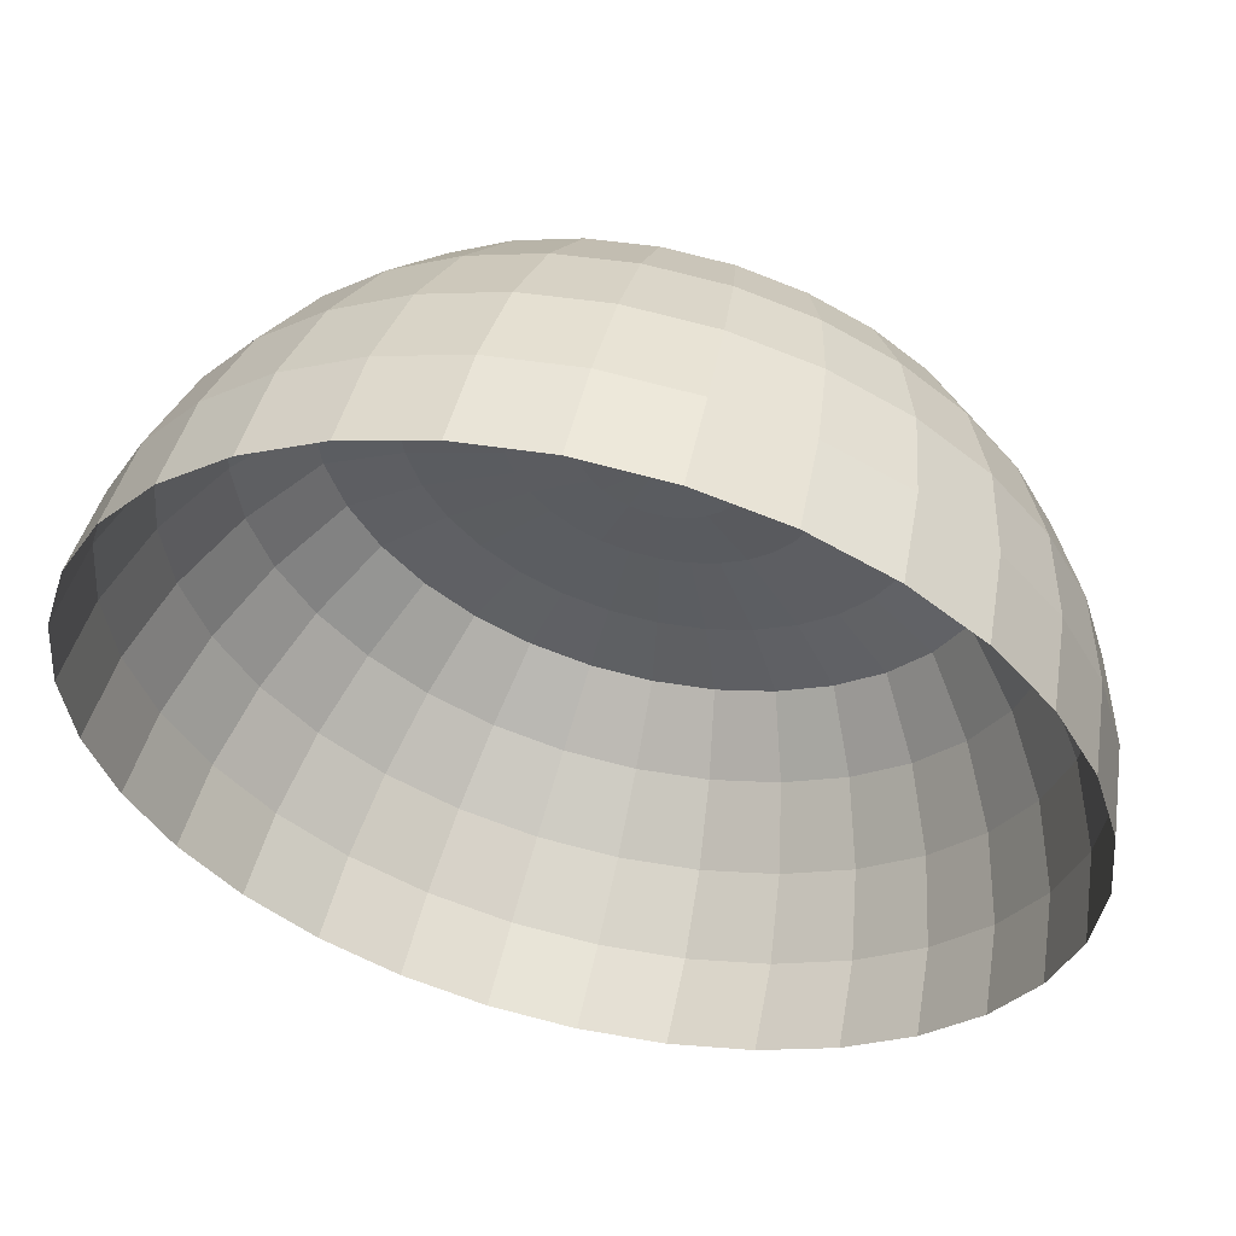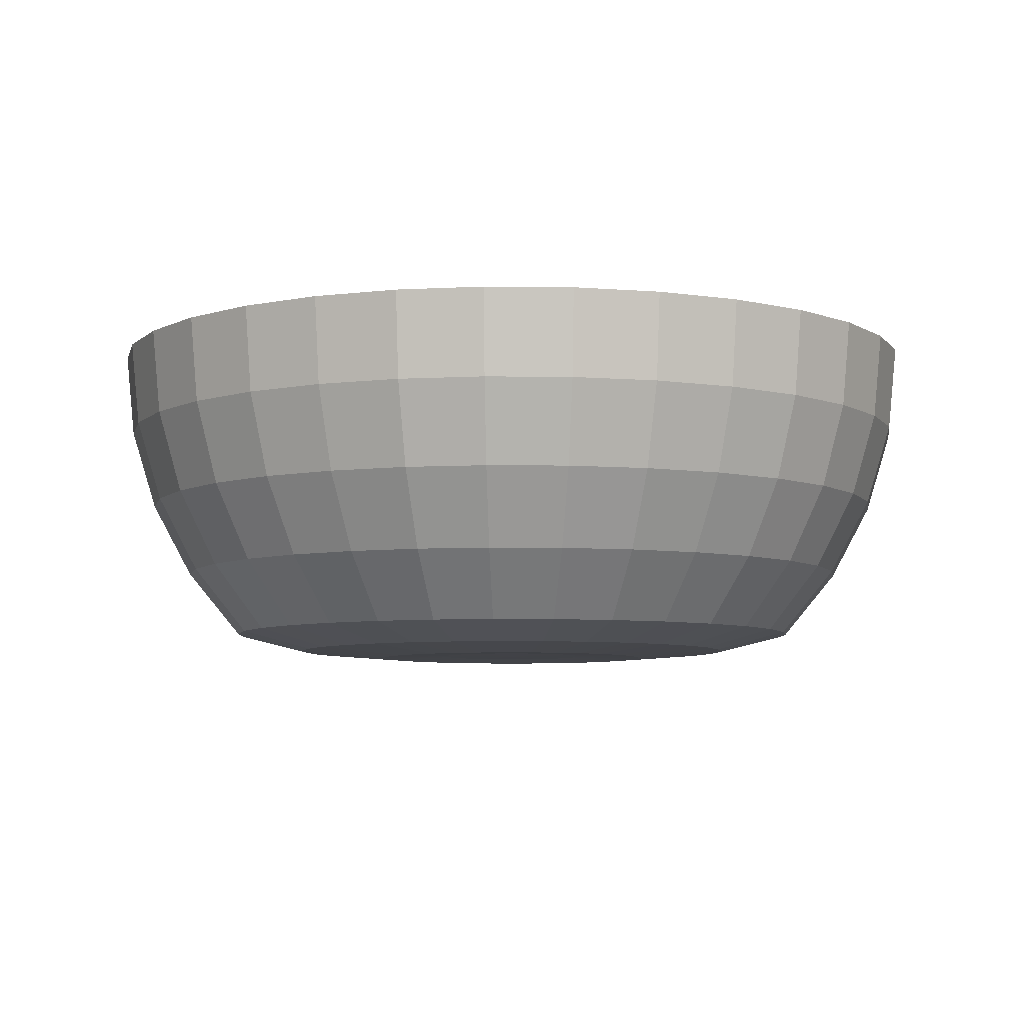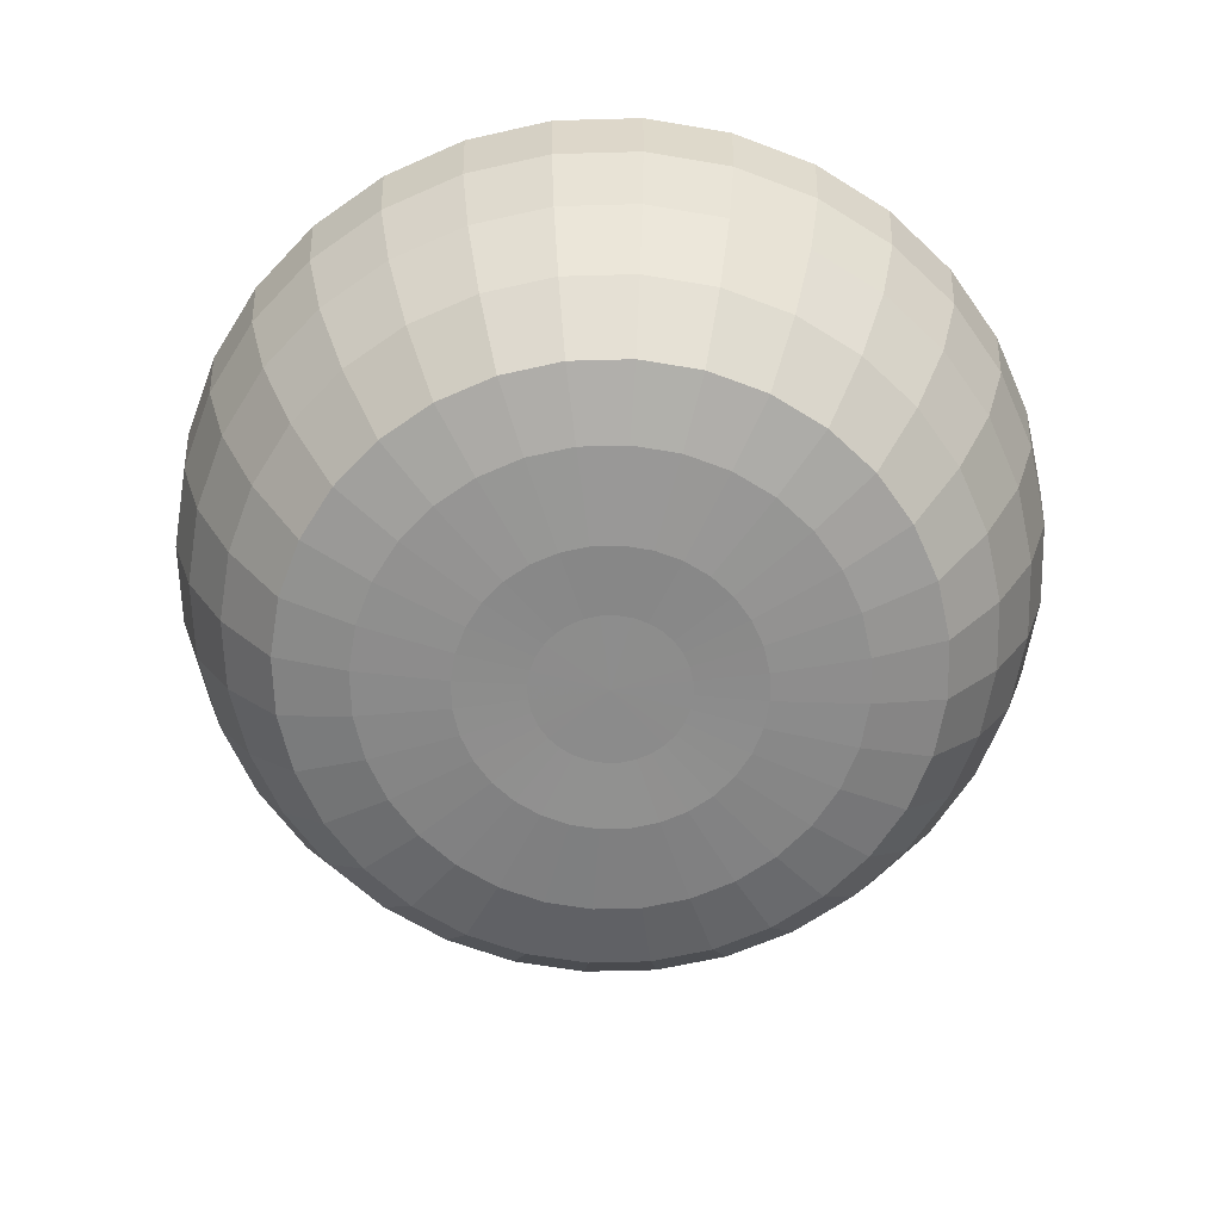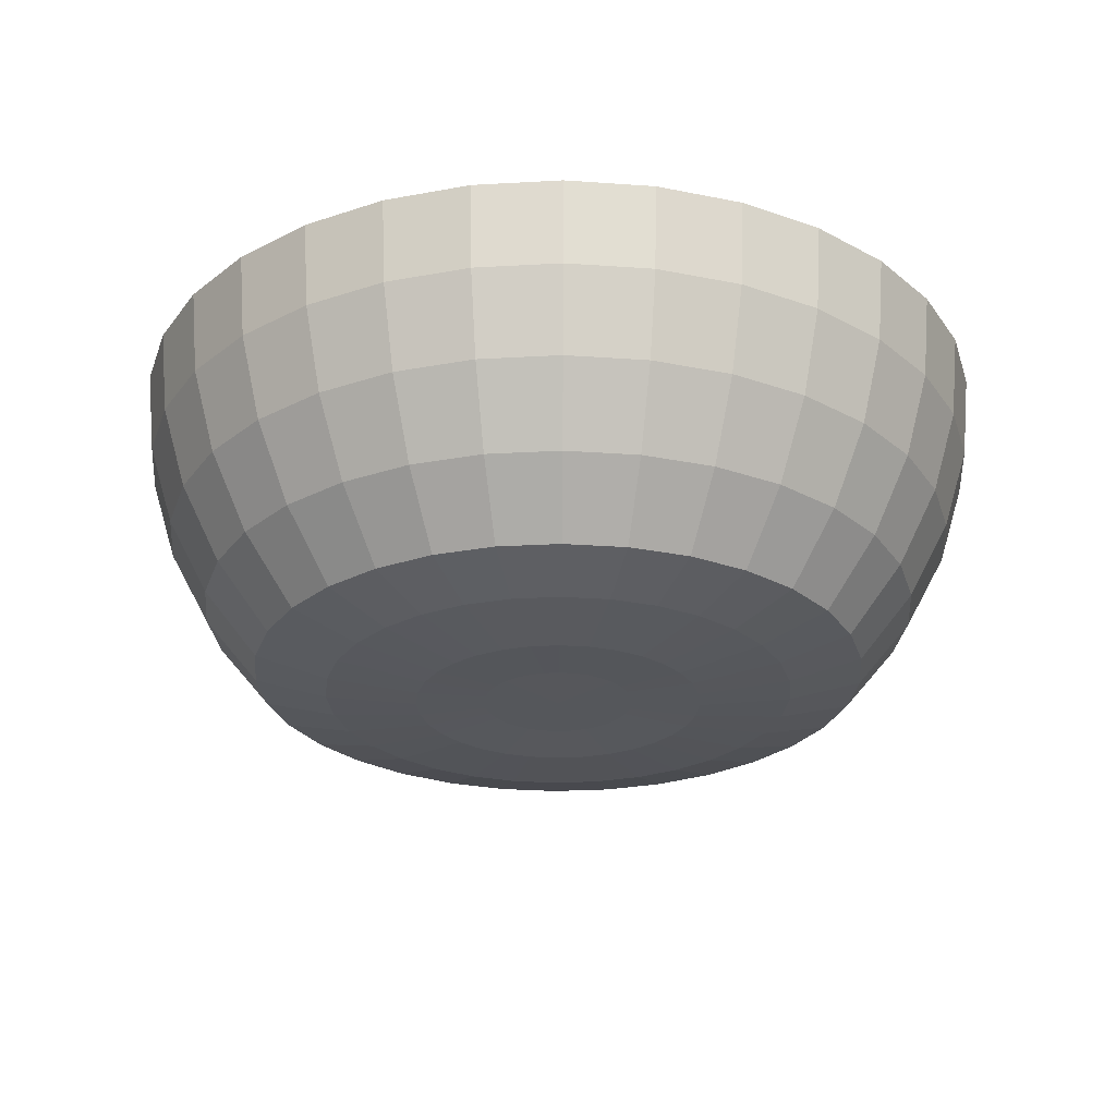
<metadata>
{"format":"obj","ext":"obj","renderer":"f3d","projection":"perspective","resolution":1024,"background":"white","views":[{"elev":55.8,"azim":-166.8,"up":"+Z"},{"elev":-6.4,"azim":-41.5,"up":"+Y"},{"elev":-64.2,"azim":52.2,"up":"+Y"},{"elev":-26.8,"azim":-34.4,"up":"+Y"}]}
</metadata>
<code>
o 구체
v 0.3241 0.01457 0.06447
v 0.1689 0.01927 0.0336
v 0.1722 0.01927 0
v 0.3305 0.01457 0
v 0.5412 0.03118 0
v 0.7071 0.07289 -0
v 0.8315 0.2244 0
v 0.9239 0.3973 -0
v 0.9808 0.5849 0
v 0.1379 0.07289 0.6935
v 0.1056 0.03118 0.5308
v 0.2071 0.03118 0.5
v 0.2706 0.07289 0.6533
v 0.3182 0.2244 0.7682
v 0.3536 0.3973 0.8536
v 1 0.78 0
v 0.3753 0.5849 0.9061
v 0.3827 0.78 0.9239
v 0.06591 0.01927 0.1591
v 0.1265 0.01457 0.3053
v 0.1836 0.01457 0.2748
v 0.09569 0.01927 0.1432
v 0 0.01821 -0
v 0.5556 0.78 0.8315
v 0.5449 0.5849 0.8155
v 0.5133 0.3973 0.7682
v 0.4619 0.2244 0.6913
v 0.3928 0.07289 0.5879
v 0.3007 0.03118 0.45
v 0.3827 0.03118 0.3827
v 0.5 0.07289 0.5
v 0.5879 0.2244 0.5879
v 0.6533 0.3973 0.6533
v 0.6935 0.5849 0.6935
v 0.7071 0.78 0.7071
v 0.1218 0.01927 0.1218
v 0.2337 0.01457 0.2337
v 0.2748 0.01457 0.1836
v 0.1432 0.01927 0.09569
v 0.8315 0.78 0.5556
v 0.8155 0.5849 0.5449
v 0.7682 0.3973 0.5133
v 0.6913 0.2244 0.4619
v 0.5879 0.07289 0.3928
v 0.45 0.03118 0.3007
v 0.5 0.03118 0.2071
v 0.6533 0.07289 0.2706
v 0.7682 0.2244 0.3182
v 0.8536 0.3973 0.3536
v 0.9061 0.5849 0.3753
v 0.9239 0.78 0.3827
v 0.1591 0.01927 0.06591
v 0.3053 0.01457 0.1265
v 0.9808 0.78 0.1951
v 0.9619 0.5849 0.1913
v 0.9061 0.3973 0.1802
v 0.8155 0.2244 0.1622
v 0.6935 0.07289 0.1379
v 0.5308 0.03118 0.1056
v 0.9808 0.78 -0.1951
v 0.9619 0.5849 -0.1913
v 0.9061 0.3973 -0.1802
v 0.8155 0.2244 -0.1622
v 0.6935 0.07289 -0.1379
v 0.5308 0.03118 -0.1056
v 0.3241 0.01457 -0.06447
v 0.1689 0.01927 -0.0336
v 0.1591 0.01927 -0.06591
v 0.3053 0.01457 -0.1265
v 0.5 0.03118 -0.2071
v 0.6533 0.07289 -0.2706
v 0.7682 0.2244 -0.3182
v 0.8536 0.3973 -0.3536
v 0.9061 0.5849 -0.3753
v 0.9239 0.78 -0.3827
v 0.8315 0.78 -0.5556
v 0.8155 0.5849 -0.5449
v 0.7682 0.3973 -0.5133
v 0.6913 0.2244 -0.4619
v 0.5879 0.07289 -0.3928
v 0.45 0.03118 -0.3007
v 0.2748 0.01457 -0.1836
v 0.1432 0.01927 -0.09569
v 0.1218 0.01927 -0.1218
v 0.2337 0.01457 -0.2337
v 0.3827 0.03118 -0.3827
v 0.5 0.07289 -0.5
v 0.5879 0.2244 -0.5879
v 0.6533 0.3973 -0.6533
v 0.6935 0.5849 -0.6935
v 0.7071 0.78 -0.7071
v 0.5556 0.78 -0.8315
v 0.5449 0.5849 -0.8155
v 0.5133 0.3973 -0.7682
v 0.4619 0.2244 -0.6913
v 0.3928 0.07289 -0.5879
v 0.3007 0.03118 -0.45
v 0.1836 0.01457 -0.2748
v 0.09569 0.01927 -0.1432
v 0.06591 0.01927 -0.1591
v 0.1265 0.01457 -0.3053
v 0.2071 0.03118 -0.5
v 0.2706 0.07289 -0.6533
v 0.3182 0.2244 -0.7682
v 0.3536 0.3973 -0.8536
v 0.3753 0.5849 -0.9061
v 0.3827 0.78 -0.9239
v 0.1951 0.78 -0.9808
v 0.1913 0.5849 -0.9619
v 0.1802 0.3973 -0.9061
v 0.1622 0.2244 -0.8155
v 0.1379 0.07289 -0.6935
v 0.1056 0.03118 -0.5308
v 0.06447 0.01457 -0.3241
v 0.0336 0.01927 -0.1689
v 0 0.03118 -0.5412
v 0 0.2244 -0.8315
v 0 0.5849 -0.9808
v 0.1622 0.2244 0.8155
v 0.1802 0.3973 0.9061
v 0.1913 0.5849 0.9619
v 0.1951 0.78 0.9808
v 0.0336 0.01927 0.1689
v 0.06447 0.01457 0.3241
v -0 0.07289 0.7071
v -0 0.03118 0.5412
v -0 0.2244 0.8315
v 0 0.3973 0.9239
v -0 0.5849 0.9808
v -0 0.78 1
v -0 0.01927 0.1722
v -0 0.01457 0.3305
v -0.1379 0.07289 0.6935
v -0.1056 0.03118 0.5308
v -0.1622 0.2244 0.8155
v -0.1802 0.3973 0.9061
v -0.1913 0.5849 0.9619
v -0.1951 0.78 0.9808
v -0.0336 0.01927 0.1689
v -0.06447 0.01457 0.3241
v -0.2706 0.07289 0.6533
v -0.2071 0.03118 0.5
v -0.3182 0.2244 0.7682
v -0.3536 0.3973 0.8536
v -0.3753 0.5849 0.9061
v -0.3827 0.78 0.9239
v -0.06591 0.01927 0.1591
v -0.1265 0.01457 0.3053
v -0.3928 0.07289 0.5879
v -0.3007 0.03118 0.45
v -0.4619 0.2244 0.6913
v -0.5133 0.3973 0.7682
v -0.5449 0.5849 0.8155
v -0.5556 0.78 0.8315
v -0.09569 0.01927 0.1432
v -0.1836 0.01457 0.2748
v -0.5 0.07289 0.5
v -0.3827 0.03118 0.3827
v -0.5879 0.2244 0.5879
v -0.6533 0.3973 0.6533
v -0.6935 0.5849 0.6935
v -0.7071 0.78 0.7071
v -0.1218 0.01927 0.1218
v -0.2337 0.01457 0.2337
v -0.5879 0.07289 0.3928
v -0.45 0.03118 0.3007
v -0.6913 0.2244 0.4619
v -0.7682 0.3973 0.5133
v -0.8155 0.5849 0.5449
v -0.8315 0.78 0.5556
v -0.1432 0.01927 0.09569
v -0.2748 0.01457 0.1836
v -0.6533 0.07289 0.2706
v -0.5 0.03118 0.2071
v -0.7682 0.2244 0.3182
v -0.8536 0.3973 0.3536
v -0.9061 0.5849 0.3753
v -0.9239 0.78 0.3827
v -0.1591 0.01927 0.06591
v -0.3053 0.01457 0.1265
v -0.6935 0.07289 0.1379
v -0.5308 0.03118 0.1056
v -0.8155 0.2244 0.1622
v -0.9061 0.3973 0.1802
v -0.9619 0.5849 0.1913
v -0.9808 0.78 0.1951
v -0.1689 0.01927 0.0336
v -0.3241 0.01457 0.06447
v -0.7071 0.07289 -0
v -0.5412 0.03118 -0
v -0.8315 0.2244 -0
v -0.9239 0.3973 -0
v -0.9808 0.5849 -0
v -1 0.78 -0
v -0.1722 0.01927 -0
v -0.3305 0.01457 -0
v -0.6935 0.07289 -0.1379
v -0.5308 0.03118 -0.1056
v -0.8155 0.2244 -0.1622
v -0.9061 0.3973 -0.1802
v -0.9619 0.5849 -0.1913
v -0.9808 0.78 -0.1951
v -0.1689 0.01927 -0.0336
v -0.3241 0.01457 -0.06447
v -0.6533 0.07289 -0.2706
v -0.5 0.03118 -0.2071
v -0.7682 0.2244 -0.3182
v -0.8536 0.3973 -0.3536
v -0.9061 0.5849 -0.3753
v -0.9239 0.78 -0.3827
v -0.1591 0.01927 -0.06591
v -0.3053 0.01457 -0.1265
v -0.5879 0.07289 -0.3928
v -0.45 0.03118 -0.3007
v -0.6913 0.2244 -0.4619
v -0.7682 0.3973 -0.5133
v -0.8155 0.5849 -0.5449
v -0.8315 0.78 -0.5556
v -0.1432 0.01927 -0.09569
v -0.2748 0.01457 -0.1836
v -0.5 0.07289 -0.5
v -0.3827 0.03118 -0.3827
v -0.5879 0.2244 -0.5879
v -0.6533 0.3973 -0.6533
v -0.6935 0.5849 -0.6935
v -0.7071 0.78 -0.7071
v -0.1218 0.01927 -0.1218
v -0.2337 0.01457 -0.2337
v -0.3928 0.07289 -0.5879
v -0.3007 0.03118 -0.45
v -0.4619 0.2244 -0.6913
v -0.5133 0.3973 -0.7682
v -0.5449 0.5849 -0.8155
v -0.5556 0.78 -0.8315
v -0.09569 0.01927 -0.1432
v -0.1836 0.01457 -0.2748
v -0.2706 0.07289 -0.6533
v -0.2071 0.03118 -0.5
v -0.3182 0.2244 -0.7682
v -0.3536 0.3973 -0.8536
v -0.3753 0.5849 -0.9061
v -0.3827 0.78 -0.9239
v -0.06591 0.01927 -0.1591
v -0.1265 0.01457 -0.3053
v -0.1379 0.07289 -0.6935
v -0.1056 0.03118 -0.5308
v -0.1622 0.2244 -0.8155
v -0.1802 0.3973 -0.9061
v -0.1913 0.5849 -0.9619
v -0.1951 0.78 -0.9808
v -0.0336 0.01927 -0.1689
v -0.06447 0.01457 -0.3241
v 0 0.07289 -0.7071
v 0 0.3973 -0.9239
v 0 0.78 -1
v 0 0.01927 -0.1722
v 0 0.01457 -0.3305
f 3 1 2
f 7 56 57
f 16 55 9
f 23 3 2
f 119 125 10
f 11 125 126
f 119 128 127
f 7 58 6
f 122 129 121
f 11 132 124
f 124 131 123
f 23 123 131
f 18 121 17
f 17 120 15
f 121 128 120
f 23 19 123
f 19 124 123
f 14 10 13
f 12 124 20
f 23 22 19
f 24 17 25
f 14 120 119
f 12 10 11
f 25 15 26
f 21 12 20
f 27 15 14
f 27 13 28
f 29 13 12
f 23 36 22
f 22 20 19
f 32 28 31
f 34 26 33
f 30 28 29
f 32 26 27
f 37 22 36
f 43 33 32
f 40 34 41
f 35 25 34
f 30 21 37
f 41 33 42
f 43 31 44
f 38 30 37
f 39 37 36
f 51 41 50
f 23 39 36
f 45 31 30
f 23 52 39
f 53 39 52
f 48 42 43
f 23 2 52
f 54 50 55
f 46 38 53
f 47 45 46
f 50 42 49
f 48 44 47
f 59 47 46
f 57 47 58
f 59 53 1
f 5 1 4
f 67 4 3
f 1 52 2
f 55 49 56
f 57 49 48
f 61 8 62
f 63 8 7
f 23 67 3
f 66 5 4
f 65 6 5
f 63 6 64
f 60 9 61
f 70 66 69
f 69 67 68
f 75 61 74
f 74 62 73
f 72 62 63
f 70 64 65
f 23 68 67
f 72 64 71
f 83 69 68
f 76 74 77
f 79 73 72
f 79 71 80
f 23 83 68
f 81 71 70
f 86 82 85
f 23 84 83
f 87 81 86
f 93 89 94
f 95 87 96
f 81 69 82
f 96 86 97
f 23 99 84
f 97 85 98
f 99 85 84
f 95 89 88
f 77 73 78
f 103 97 102
f 23 100 99
f 91 77 90
f 92 90 93
f 104 94 95
f 103 95 96
f 106 94 105
f 106 92 93
f 110 104 111
f 85 83 84
f 102 98 101
f 101 99 100
f 111 103 112
f 23 115 100
f 114 102 101
f 90 78 89
f 108 106 109
f 114 100 115
f 113 103 102
f 118 110 254
f 255 109 118
f 254 111 117
f 253 113 116
f 88 80 87
f 109 105 110
f 88 78 79
f 116 114 257
f 257 115 256
f 117 112 253
f 23 256 115
f 5 58 59
f 9 56 8
f 130 137 129
f 126 140 132
f 132 139 131
f 127 136 135
f 127 133 125
f 23 131 139
f 129 136 128
f 126 133 134
f 23 139 147
f 137 144 136
f 134 141 142
f 135 144 143
f 138 145 137
f 134 148 140
f 139 148 147
f 135 141 133
f 142 156 148
f 148 155 147
f 143 149 141
f 23 147 155
f 145 152 144
f 142 149 150
f 143 152 151
f 146 153 145
f 153 160 152
f 150 157 158
f 151 160 159
f 154 161 153
f 156 158 164
f 156 163 155
f 151 157 149
f 23 155 163
f 158 172 164
f 164 171 163
f 159 165 157
f 23 163 171
f 161 168 160
f 158 165 166
f 159 168 167
f 162 169 161
f 169 176 168
f 166 173 174
f 167 176 175
f 170 177 169
f 172 174 180
f 171 180 179
f 167 173 165
f 23 171 179
f 174 188 180
f 180 187 179
f 175 181 173
f 23 179 187
f 177 184 176
f 174 181 182
f 175 184 183
f 178 185 177
f 182 189 190
f 183 192 191
f 186 193 185
f 182 196 188
f 188 195 187
f 183 189 181
f 23 187 195
f 185 192 184
f 195 204 203
f 191 197 189
f 23 195 203
f 193 200 192
f 190 197 198
f 191 200 199
f 194 201 193
f 190 204 196
f 198 205 206
f 199 208 207
f 202 209 201
f 198 212 204
f 204 211 203
f 199 205 197
f 23 203 211
f 201 208 200
f 207 213 205
f 23 211 219
f 209 216 208
f 206 213 214
f 207 216 215
f 210 217 209
f 206 220 212
f 211 220 219
f 215 224 223
f 218 225 217
f 214 228 220
f 219 228 227
f 215 221 213
f 23 219 227
f 217 224 216
f 214 221 222
f 23 227 235
f 225 232 224
f 222 229 230
f 223 232 231
f 226 233 225
f 222 236 228
f 227 236 235
f 223 229 221
f 230 244 236
f 235 244 243
f 231 237 229
f 23 235 243
f 233 240 232
f 230 237 238
f 231 240 239
f 234 241 233
f 23 243 251
f 241 248 240
f 238 245 246
f 239 248 247
f 242 249 241
f 238 252 244
f 244 251 243
f 239 245 237
f 246 257 252
f 252 256 251
f 247 253 245
f 23 251 256
f 249 254 248
f 245 116 246
f 248 117 247
f 250 118 249
f 3 4 1
f 7 8 56
f 16 54 55
f 119 127 125
f 11 10 125
f 119 120 128
f 7 57 58
f 122 130 129
f 11 126 132
f 124 132 131
f 18 122 121
f 17 121 120
f 121 129 128
f 19 20 124
f 14 119 10
f 12 11 124
f 24 18 17
f 14 15 120
f 12 13 10
f 25 17 15
f 21 29 12
f 27 26 15
f 27 14 13
f 29 28 13
f 22 21 20
f 32 27 28
f 34 25 26
f 30 31 28
f 32 33 26
f 37 21 22
f 43 42 33
f 40 35 34
f 35 24 25
f 30 29 21
f 41 34 33
f 43 32 31
f 38 45 30
f 39 38 37
f 51 40 41
f 45 44 31
f 53 38 39
f 48 49 42
f 54 51 50
f 46 45 38
f 47 44 45
f 50 41 42
f 48 43 44
f 59 58 47
f 57 48 47
f 59 46 53
f 5 59 1
f 67 66 4
f 1 53 52
f 55 50 49
f 57 56 49
f 61 9 8
f 63 62 8
f 66 65 5
f 65 64 6
f 63 7 6
f 60 16 9
f 70 65 66
f 69 66 67
f 75 60 61
f 74 61 62
f 72 73 62
f 70 71 64
f 72 63 64
f 83 82 69
f 76 75 74
f 79 78 73
f 79 72 71
f 81 80 71
f 86 81 82
f 87 80 81
f 93 90 89
f 95 88 87
f 81 70 69
f 96 87 86
f 97 86 85
f 99 98 85
f 95 94 89
f 77 74 73
f 103 96 97
f 91 76 77
f 92 91 90
f 104 105 94
f 103 104 95
f 106 93 94
f 106 107 92
f 110 105 104
f 85 82 83
f 102 97 98
f 101 98 99
f 111 104 103
f 114 113 102
f 90 77 78
f 108 107 106
f 114 101 100
f 113 112 103
f 118 109 110
f 255 108 109
f 254 110 111
f 253 112 113
f 88 79 80
f 109 106 105
f 88 89 78
f 116 113 114
f 257 114 115
f 117 111 112
f 5 6 58
f 9 55 56
f 130 138 137
f 126 134 140
f 132 140 139
f 127 128 136
f 127 135 133
f 129 137 136
f 126 125 133
f 137 145 144
f 134 133 141
f 135 136 144
f 138 146 145
f 134 142 148
f 139 140 148
f 135 143 141
f 142 150 156
f 148 156 155
f 143 151 149
f 145 153 152
f 142 141 149
f 143 144 152
f 146 154 153
f 153 161 160
f 150 149 157
f 151 152 160
f 154 162 161
f 156 150 158
f 156 164 163
f 151 159 157
f 158 166 172
f 164 172 171
f 159 167 165
f 161 169 168
f 158 157 165
f 159 160 168
f 162 170 169
f 169 177 176
f 166 165 173
f 167 168 176
f 170 178 177
f 172 166 174
f 171 172 180
f 167 175 173
f 174 182 188
f 180 188 187
f 175 183 181
f 177 185 184
f 174 173 181
f 175 176 184
f 178 186 185
f 182 181 189
f 183 184 192
f 186 194 193
f 182 190 196
f 188 196 195
f 183 191 189
f 185 193 192
f 195 196 204
f 191 199 197
f 193 201 200
f 190 189 197
f 191 192 200
f 194 202 201
f 190 198 204
f 198 197 205
f 199 200 208
f 202 210 209
f 198 206 212
f 204 212 211
f 199 207 205
f 201 209 208
f 207 215 213
f 209 217 216
f 206 205 213
f 207 208 216
f 210 218 217
f 206 214 220
f 211 212 220
f 215 216 224
f 218 226 225
f 214 222 228
f 219 220 228
f 215 223 221
f 217 225 224
f 214 213 221
f 225 233 232
f 222 221 229
f 223 224 232
f 226 234 233
f 222 230 236
f 227 228 236
f 223 231 229
f 230 238 244
f 235 236 244
f 231 239 237
f 233 241 240
f 230 229 237
f 231 232 240
f 234 242 241
f 241 249 248
f 238 237 245
f 239 240 248
f 242 250 249
f 238 246 252
f 244 252 251
f 239 247 245
f 246 116 257
f 252 257 256
f 247 117 253
f 249 118 254
f 245 253 116
f 248 254 117
f 250 255 118

</code>
